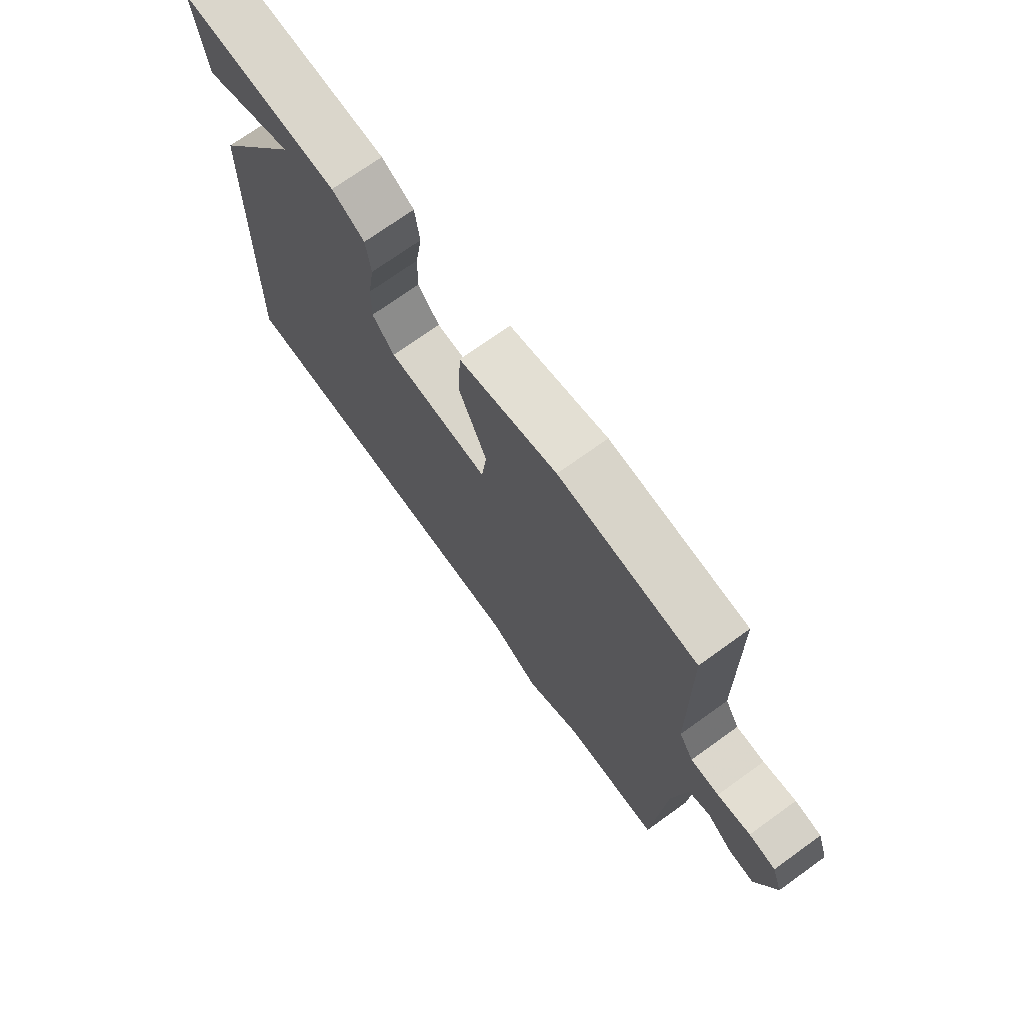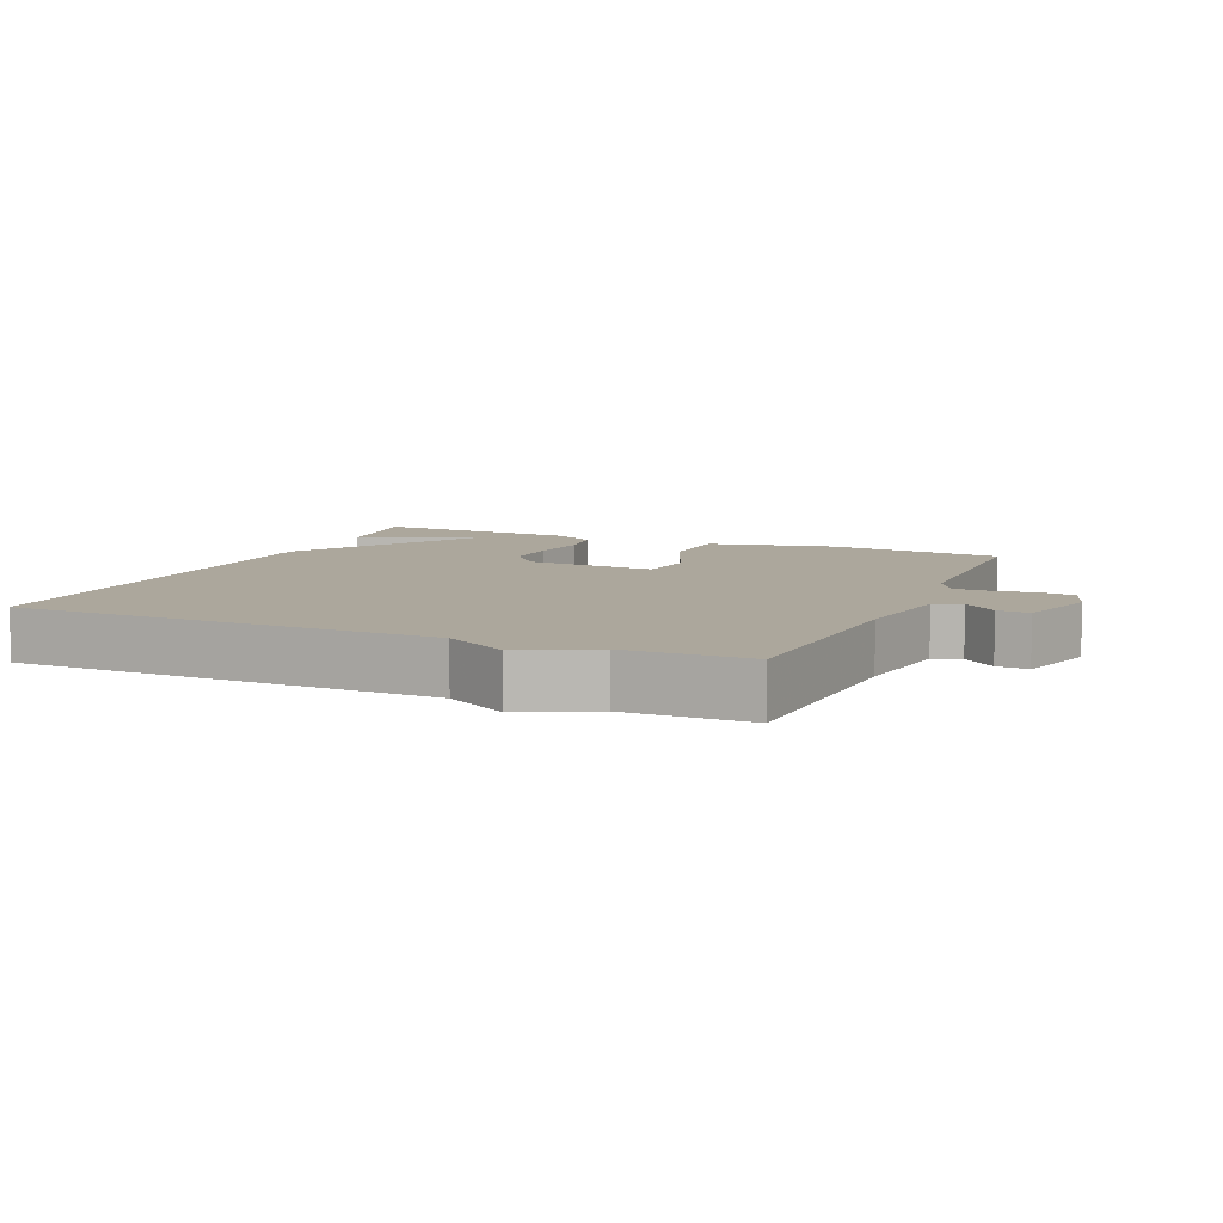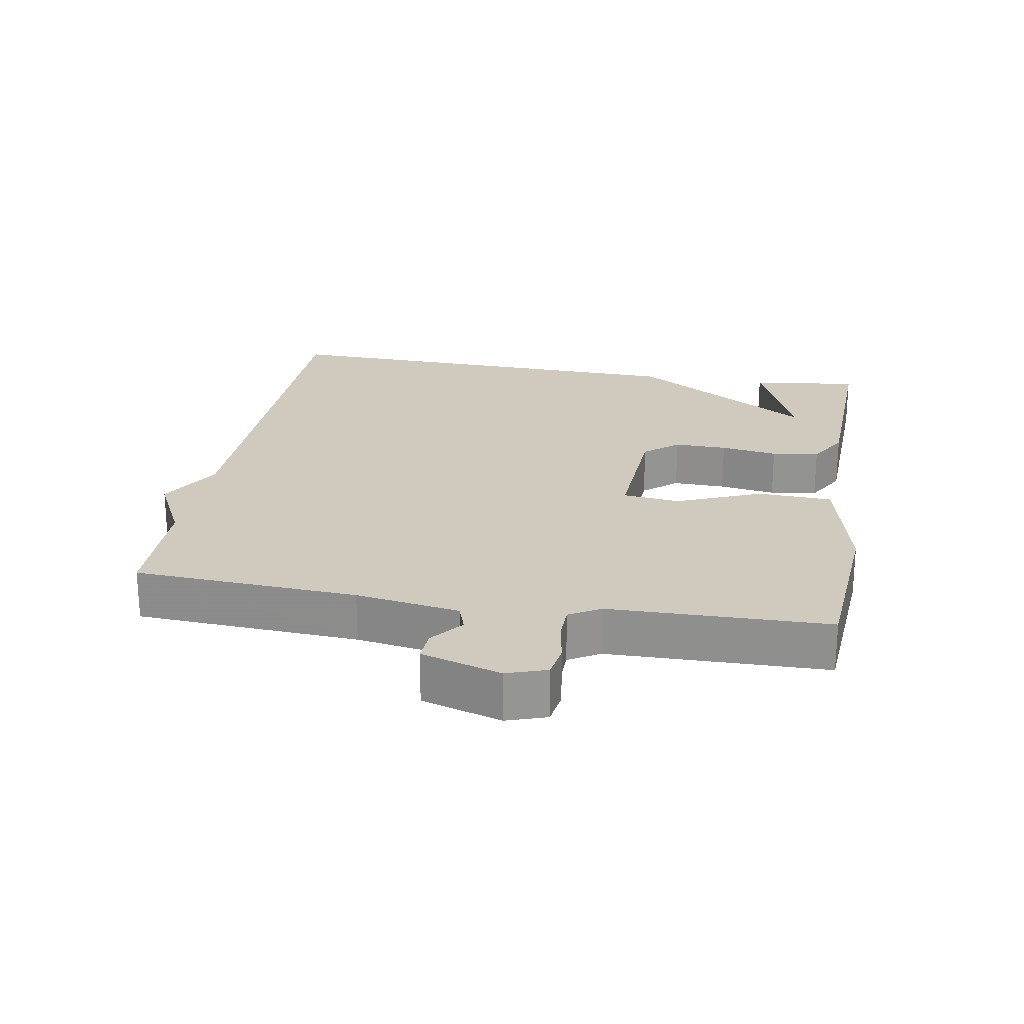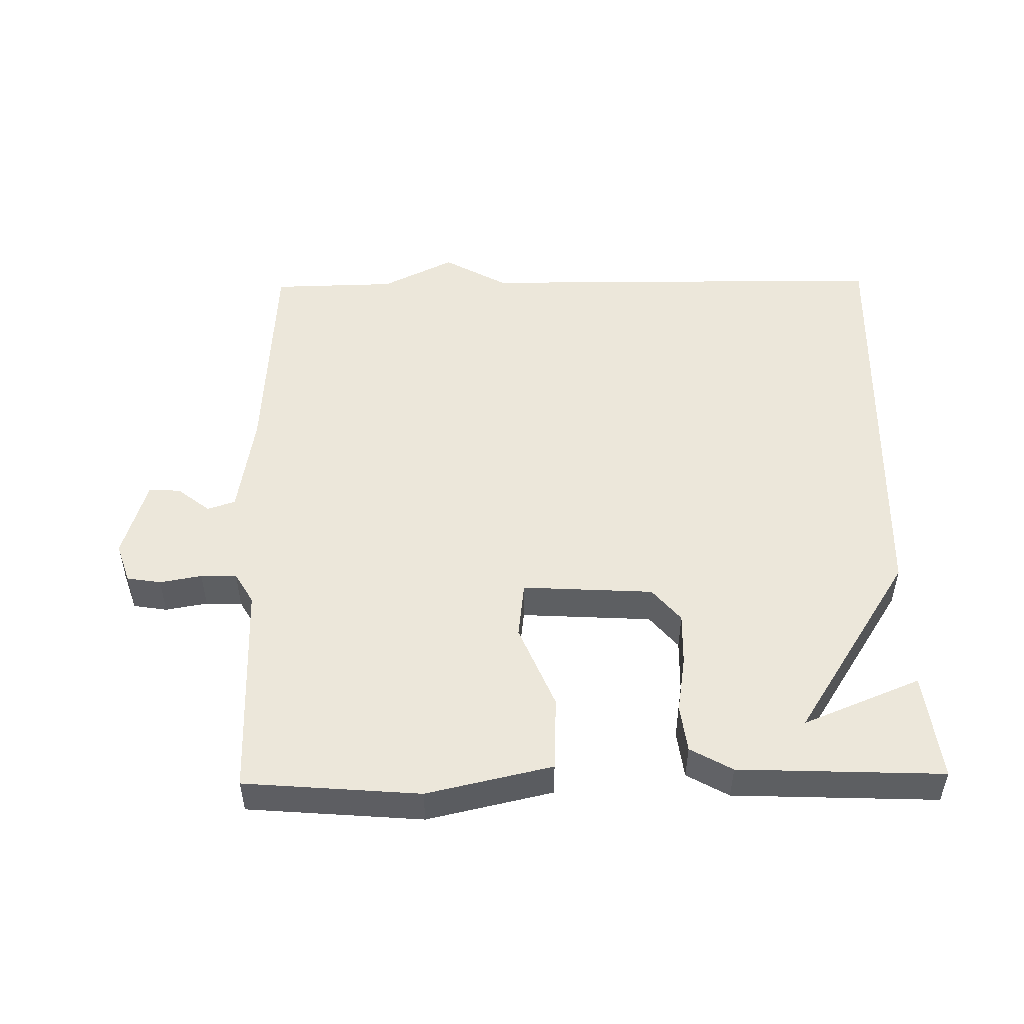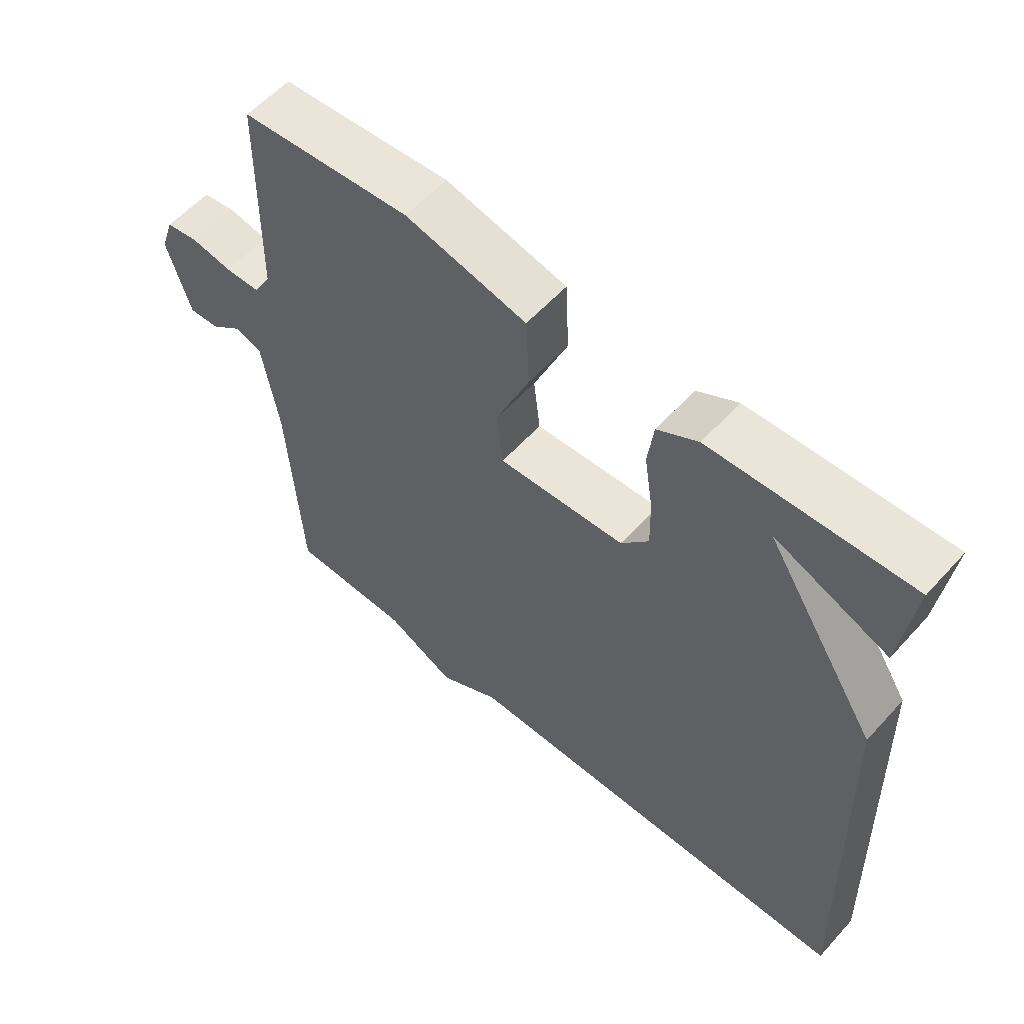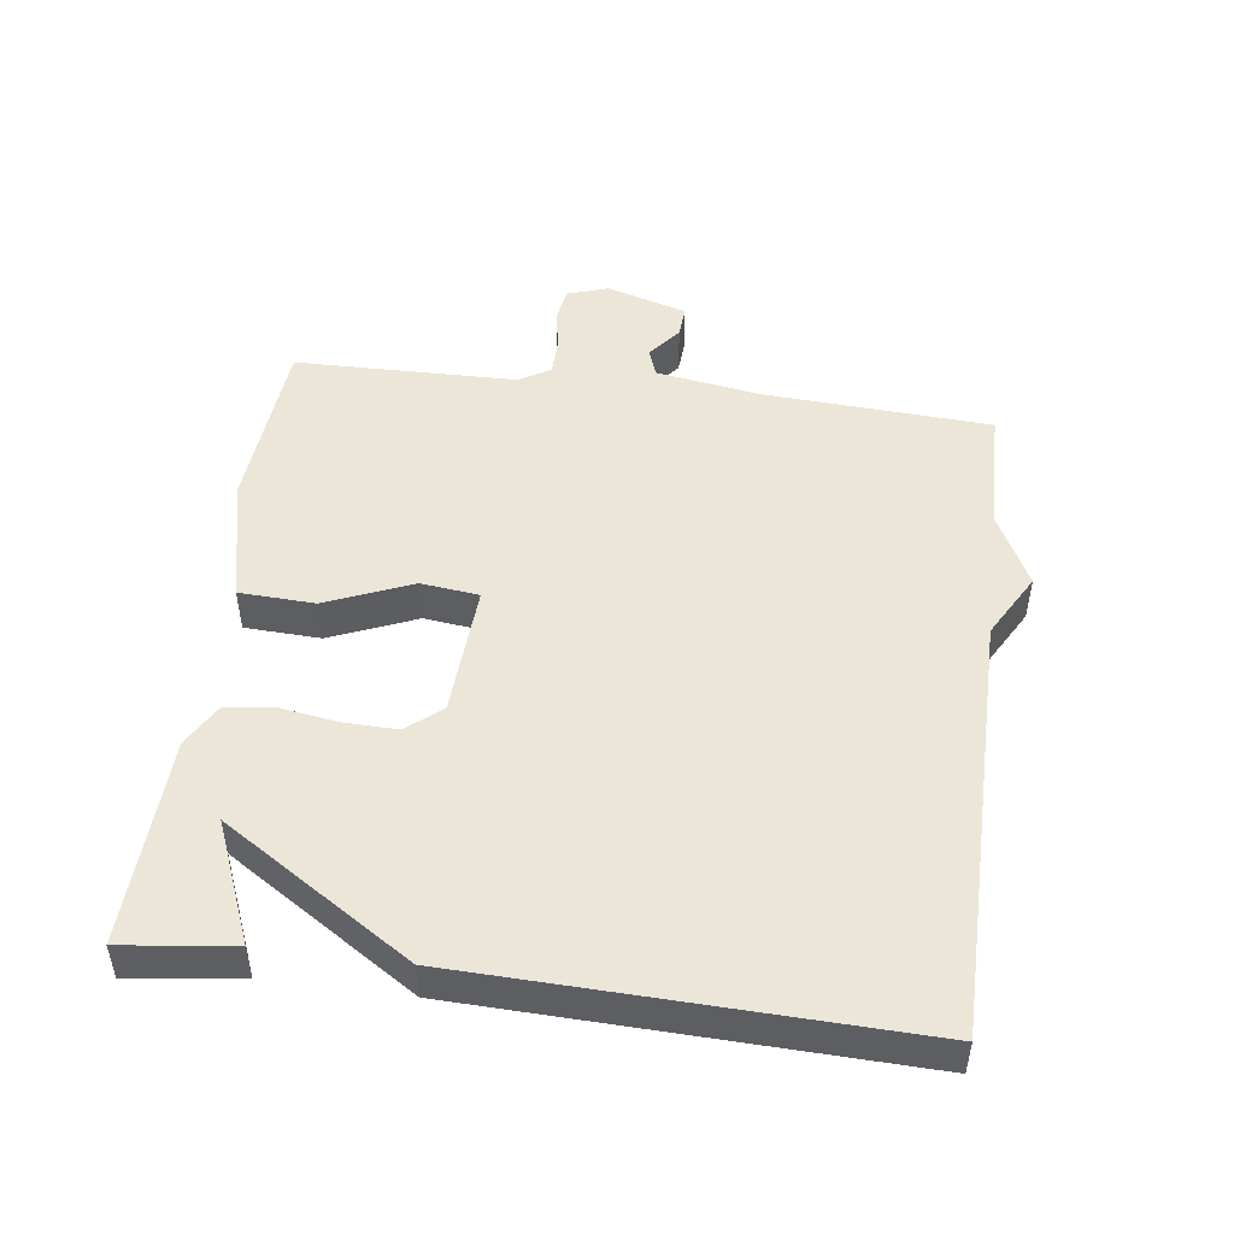
<metadata>
{"format":"obj","ext":"obj","renderer":"f3d","projection":"perspective","resolution":1024,"background":"white","views":[{"elev":72.3,"azim":-125.7,"up":"+Z"},{"elev":8.3,"azim":-156.6,"up":"+Y"},{"elev":23.1,"azim":-80.3,"up":"+Y"},{"elev":50.5,"azim":-0.9,"up":"+Y"},{"elev":57.7,"azim":41.6,"up":"+Z"},{"elev":48.8,"azim":97.4,"up":"+Y"}]}
</metadata>
<code>
v -0.5 0.07 0.5
v -0.241 0.07 0.521
v -0.056 0.07 0.479
v -0.051 0.07 0.369
v -0.103 0.07 0.244
v -0.093 0.07 0.16
v 0.1 0.07 0.171
v 0.142 0.07 0.221
v 0.14 0.07 0.299
v 0.127 0.07 0.383
v 0.136 0.07 0.453
v 0.198 0.07 0.488
v 0.5 0.07 0.5
v 0.48 0.07 0.34
v 0.307 0.07 0.411
v 0.48 0.07 0.14
v 0.5 0.07 -0.5
v -0.117 0.07 -0.504
v -0.211 0.07 -0.557
v -0.317 0.07 -0.504
v -0.5 0.07 -0.5
v -0.52 0.07 -0.17
v -0.545 0.07 -0.017
v -0.586 0.07 -0.003
v -0.634 0.07 -0.041
v -0.681 0.07 -0.044
v -0.717 0.07 0.074
v -0.697 0.07 0.133
v -0.647 0.07 0.141
v -0.585 0.07 0.13
v -0.532 0.07 0.131
v -0.505 0.07 0.177
v -0.5 0 0.5
v -0.241 0 0.521
v -0.056 0 0.479
v -0.051 0 0.369
v -0.103 0 0.244
v -0.093 0 0.16
v 0.1 0 0.171
v 0.142 0 0.221
v 0.14 0 0.299
v 0.127 0 0.383
v 0.136 0 0.453
v 0.198 0 0.488
v 0.5 0 0.5
v 0.48 0 0.34
v 0.307 0 0.411
v 0.48 0 0.14
v 0.5 0 -0.5
v -0.117 0 -0.504
v -0.211 0 -0.557
v -0.317 0 -0.504
v -0.5 0 -0.5
v -0.52 0 -0.17
v -0.545 0 -0.017
v -0.586 0 -0.003
v -0.634 0 -0.041
v -0.681 0 -0.044
v -0.717 0 0.074
v -0.697 0 0.133
v -0.647 0 0.141
v -0.585 0 0.13
v -0.532 0 0.131
v -0.505 0 0.177
f 28 29 30
f 27 28 30
f 26 27 30
f 25 26 30
f 24 25 30
f 23 24 30 31
f 22 23 31 32
f 20 21 22 32
f 32 1 2
f 20 32 2
f 19 20 2
f 18 19 2
f 15 16 17 18
f 13 14 15
f 12 13 15
f 11 12 15
f 10 11 15
f 9 10 15
f 8 9 15
f 7 8 15 18
f 2 3 4 5
f 2 5 6
f 18 2 6
f 6 7 18
f 62 61 60
f 62 60 59
f 62 59 58
f 62 58 57
f 62 57 56
f 63 62 56 55
f 64 63 55 54
f 64 54 53 52
f 34 33 64
f 34 64 52
f 34 52 51
f 34 51 50
f 50 49 48 47
f 47 46 45
f 47 45 44
f 47 44 43
f 47 43 42
f 47 42 41
f 47 41 40
f 50 47 40 39
f 37 36 35 34
f 38 37 34
f 38 34 50
f 50 39 38
f 1 33 34 2
f 2 34 35 3
f 3 35 36 4
f 4 36 37 5
f 5 37 38 6
f 6 38 39 7
f 7 39 40 8
f 8 40 41 9
f 9 41 42 10
f 10 42 43 11
f 11 43 44 12
f 12 44 45 13
f 13 45 46 14
f 14 46 47 15
f 15 47 48 16
f 16 48 49 17
f 17 49 50 18
f 18 50 51 19
f 19 51 52 20
f 20 52 53 21
f 21 53 54 22
f 22 54 55 23
f 23 55 56 24
f 24 56 57 25
f 25 57 58 26
f 26 58 59 27
f 27 59 60 28
f 28 60 61 29
f 29 61 62 30
f 30 62 63 31
f 31 63 64 32
f 32 64 33 1

</code>
